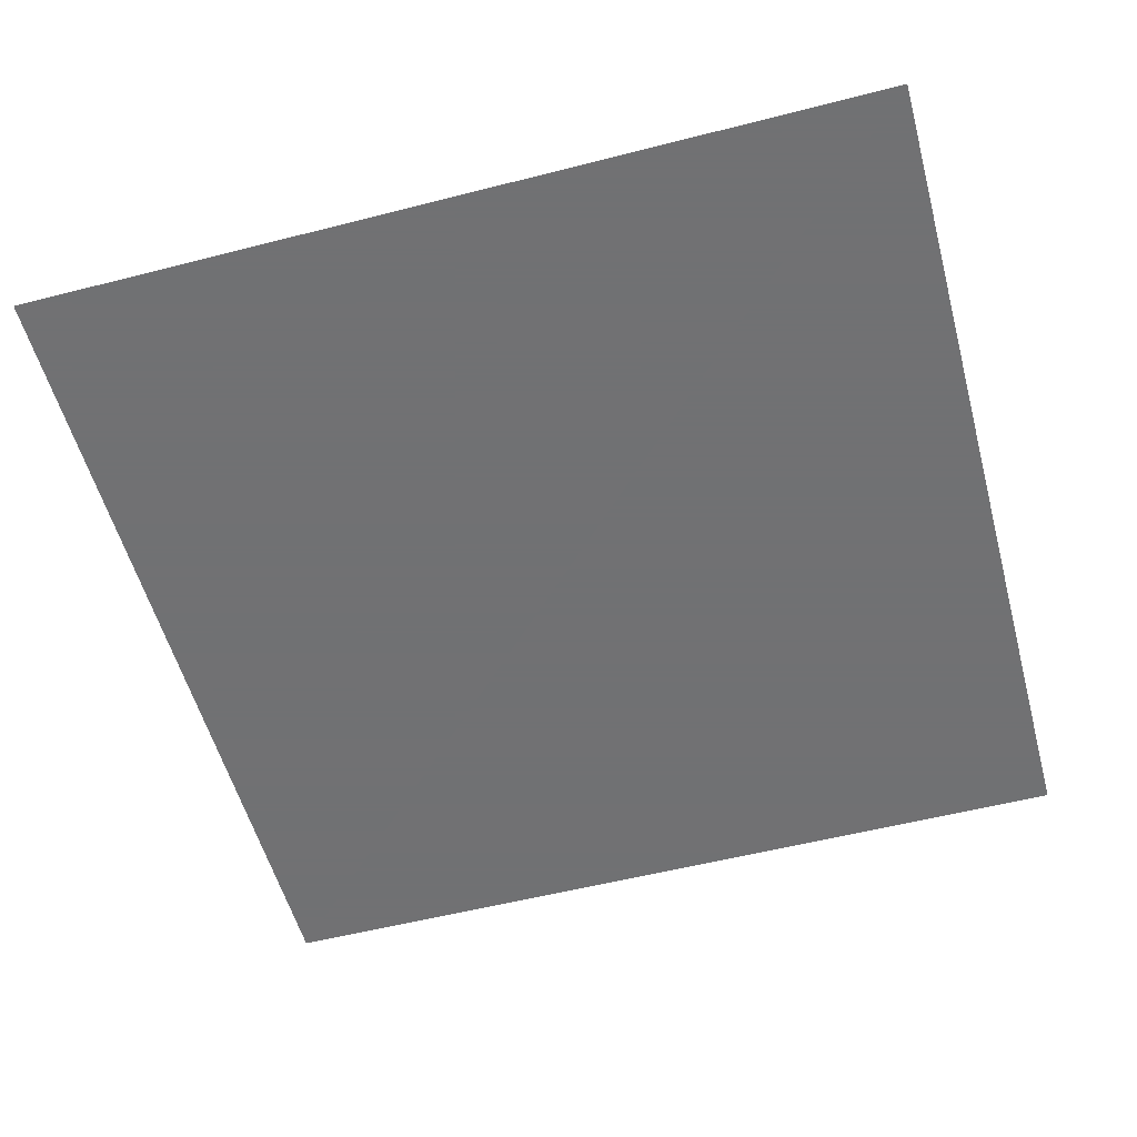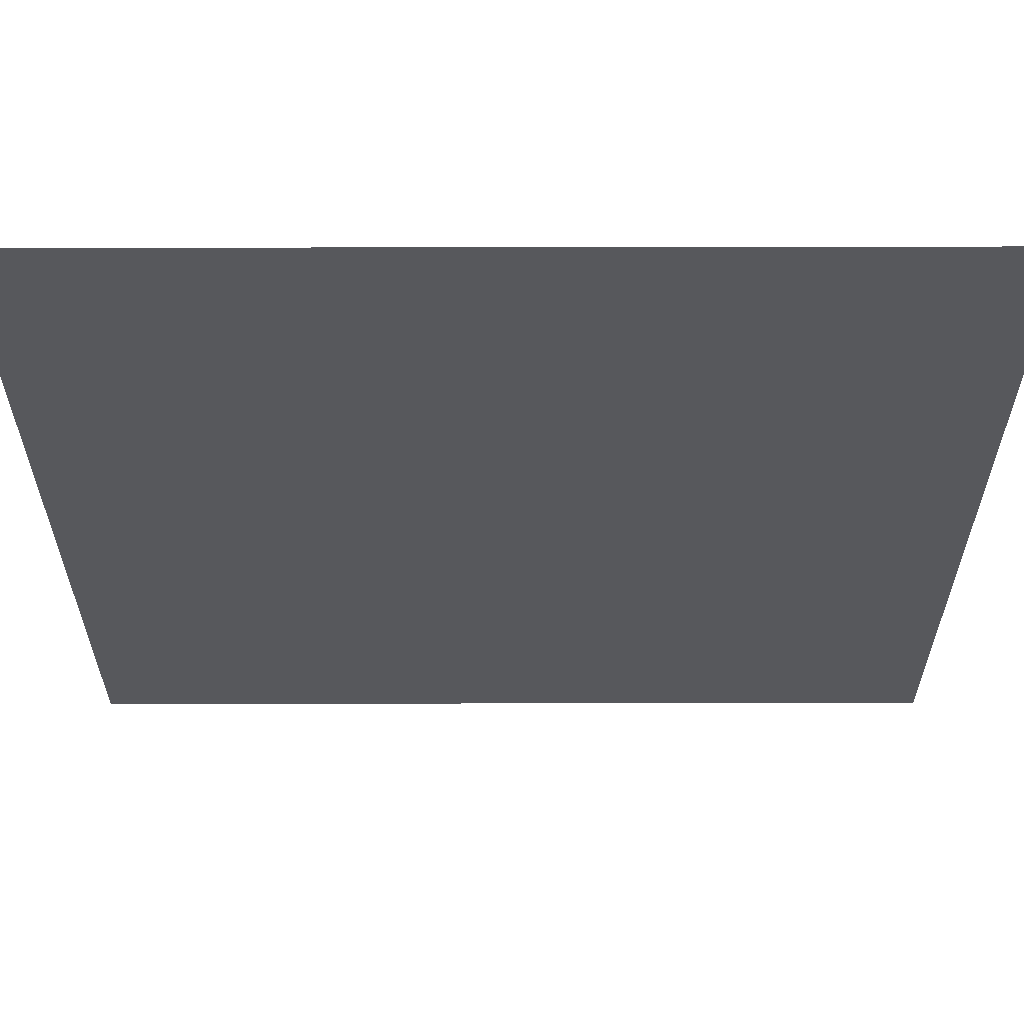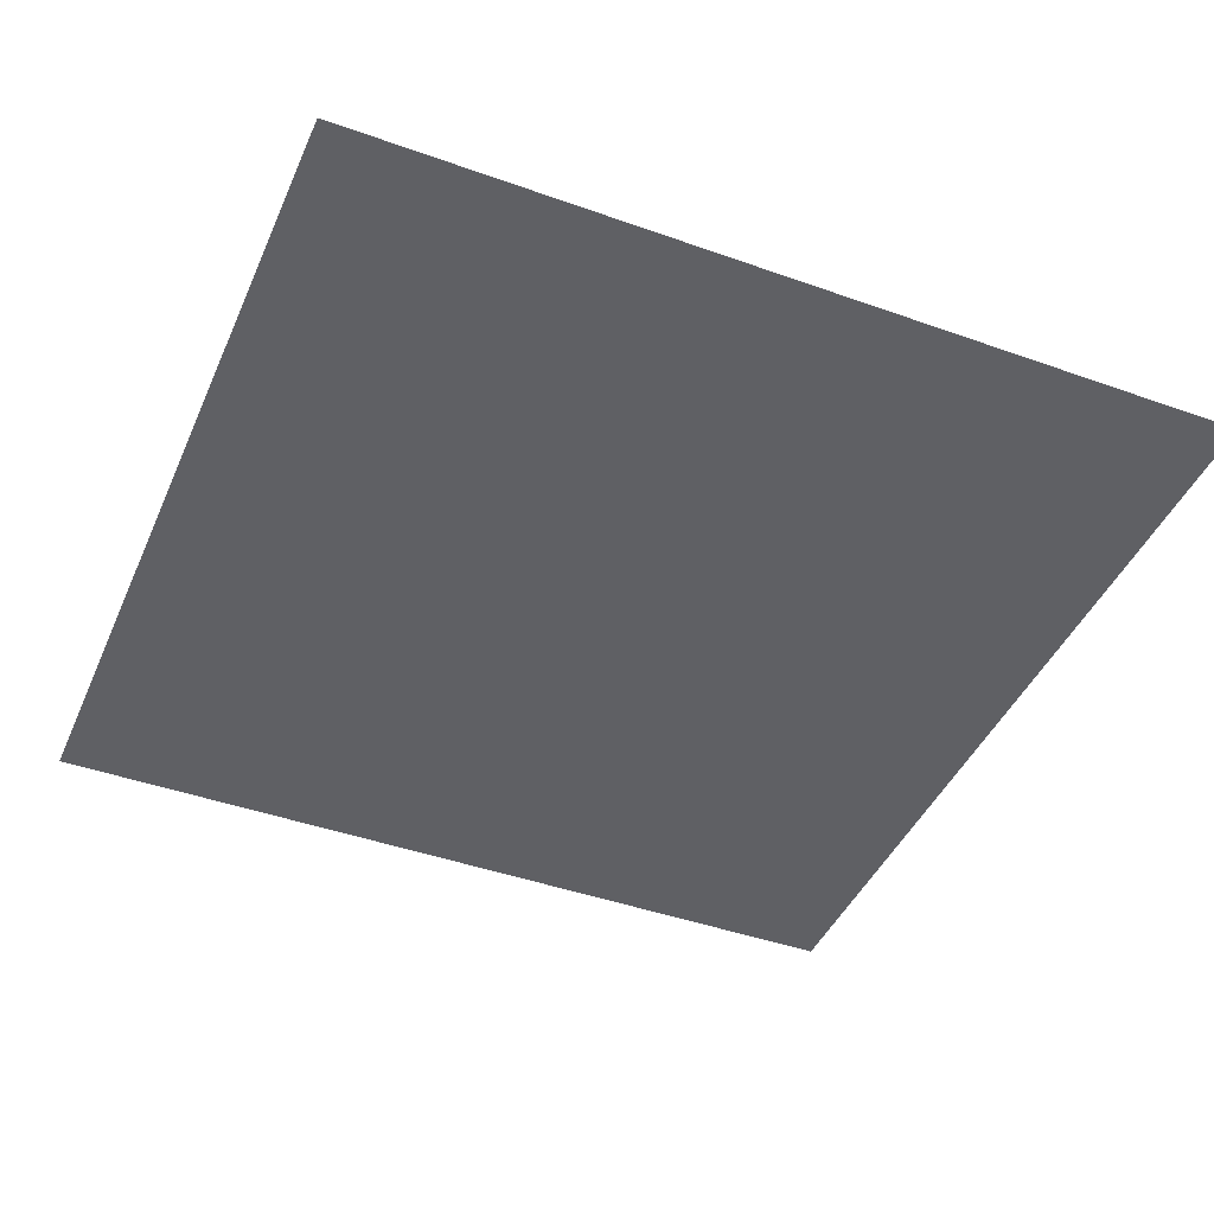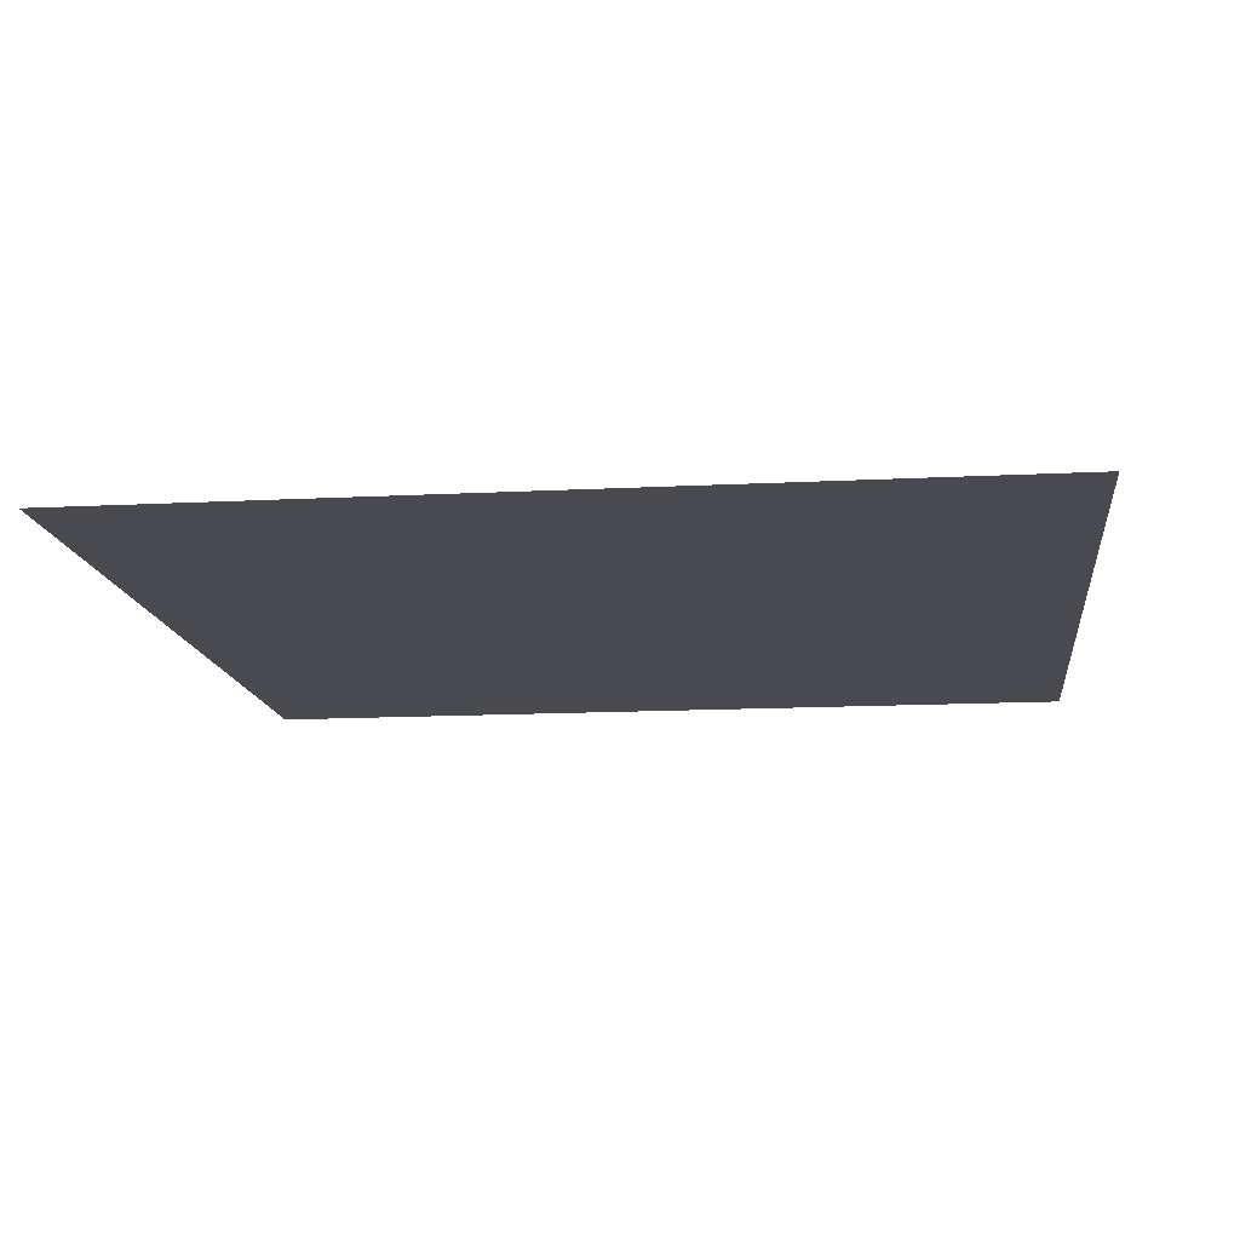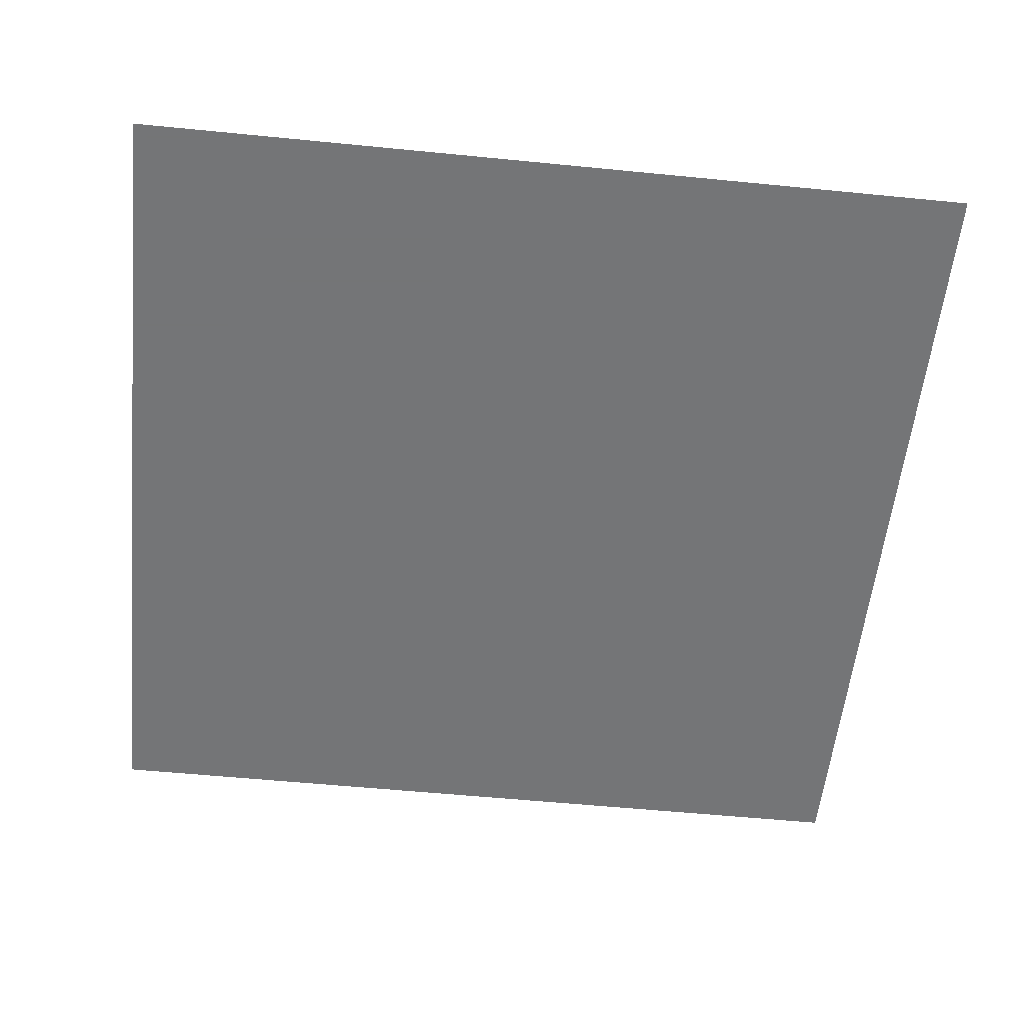
<metadata>
{"format":"obj","ext":"obj","renderer":"f3d","projection":"perspective","resolution":1024,"background":"white","views":[{"elev":-55.3,"azim":15.1,"up":"+Z"},{"elev":61.5,"azim":179.9,"up":"+Y"},{"elev":-43.6,"azim":67.2,"up":"+Z"},{"elev":-13.6,"azim":6.7,"up":"+Z"},{"elev":-56.4,"azim":-95.9,"up":"+Z"}]}
</metadata>
<code>
o Cube_Cube.003
v -0.5 -0.5 -0.5
v 0.5 -0.5 -0.5
v -0.5 0.5 -0.5
v 0.5 0.5 -0.5
f 3 4 2
f 1 3 2

</code>
